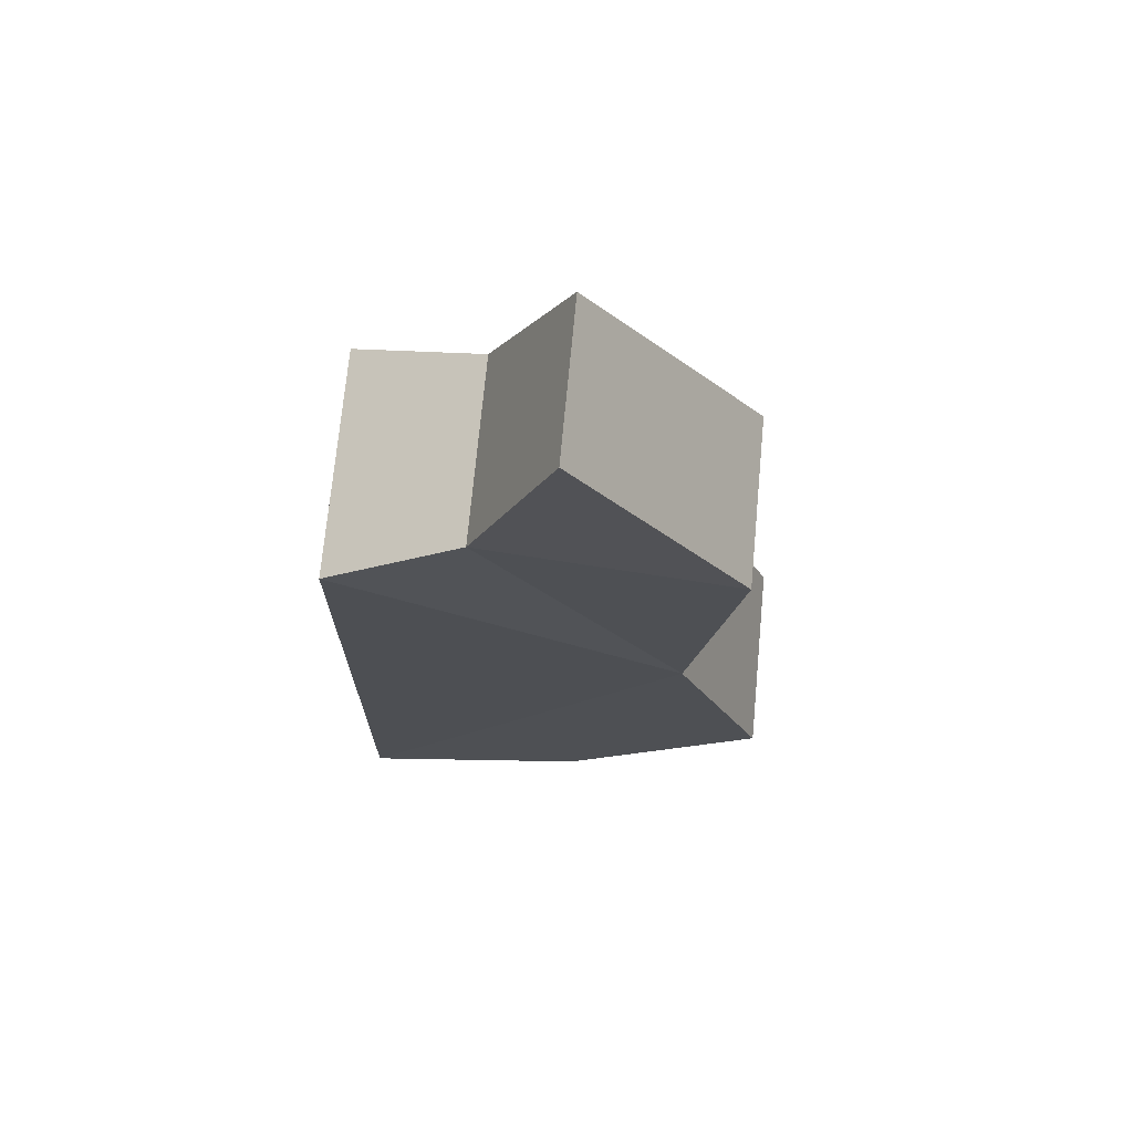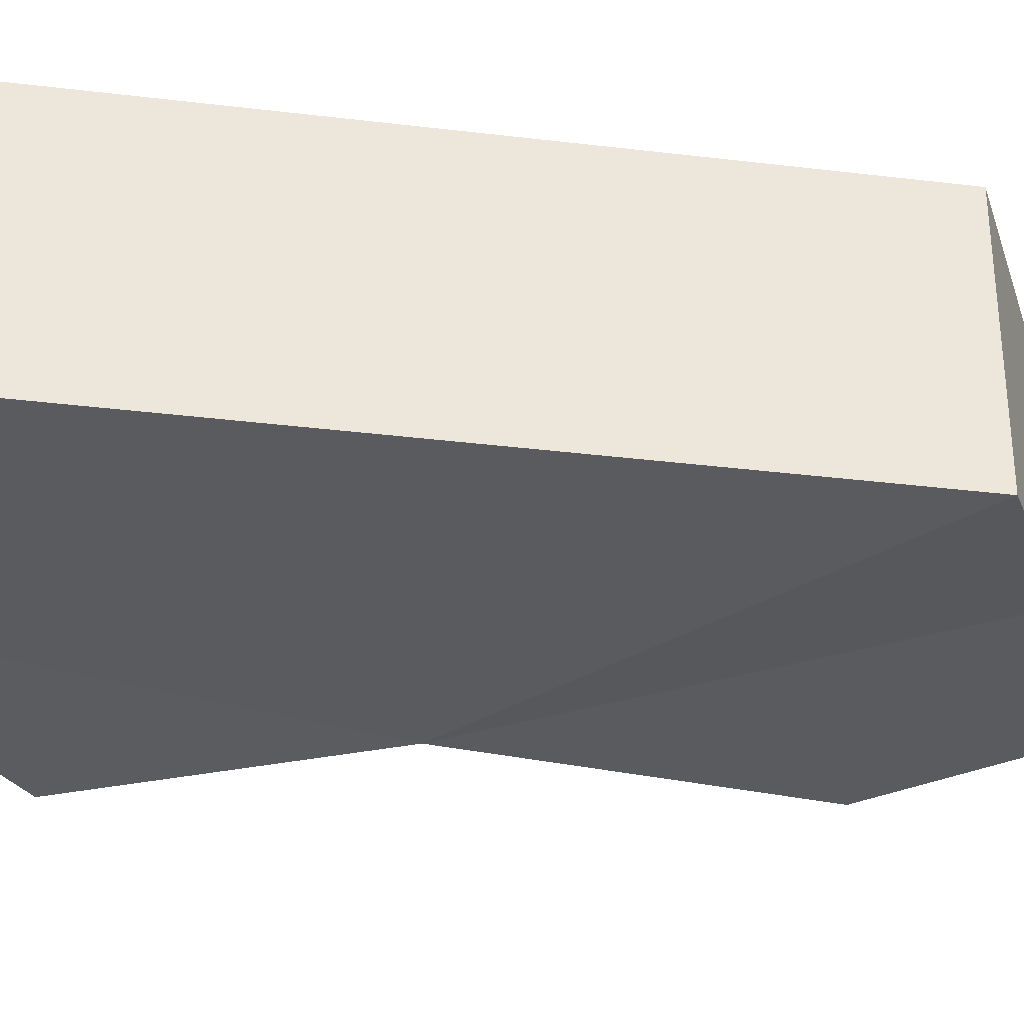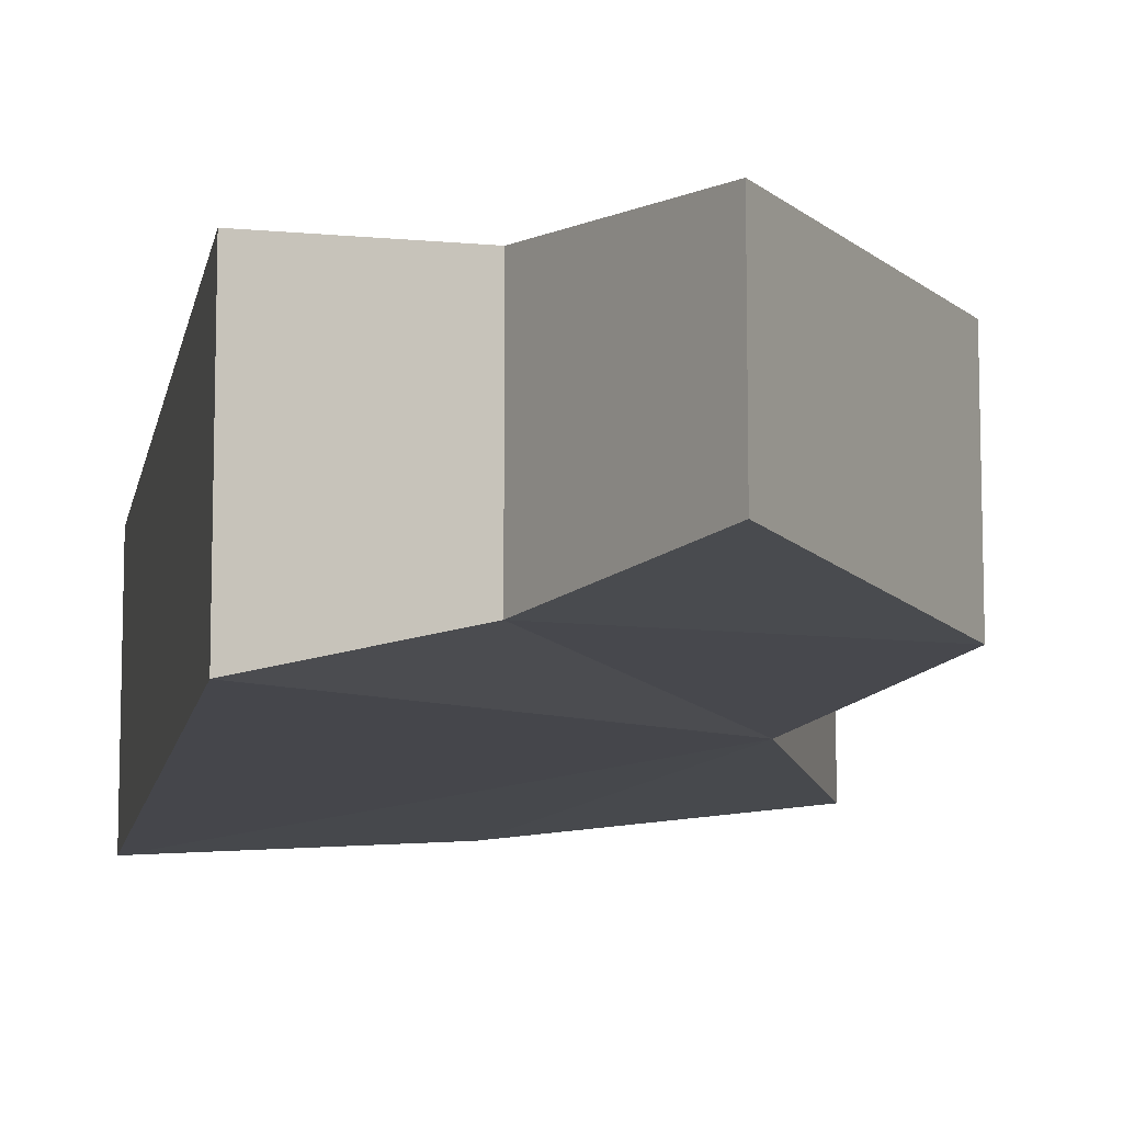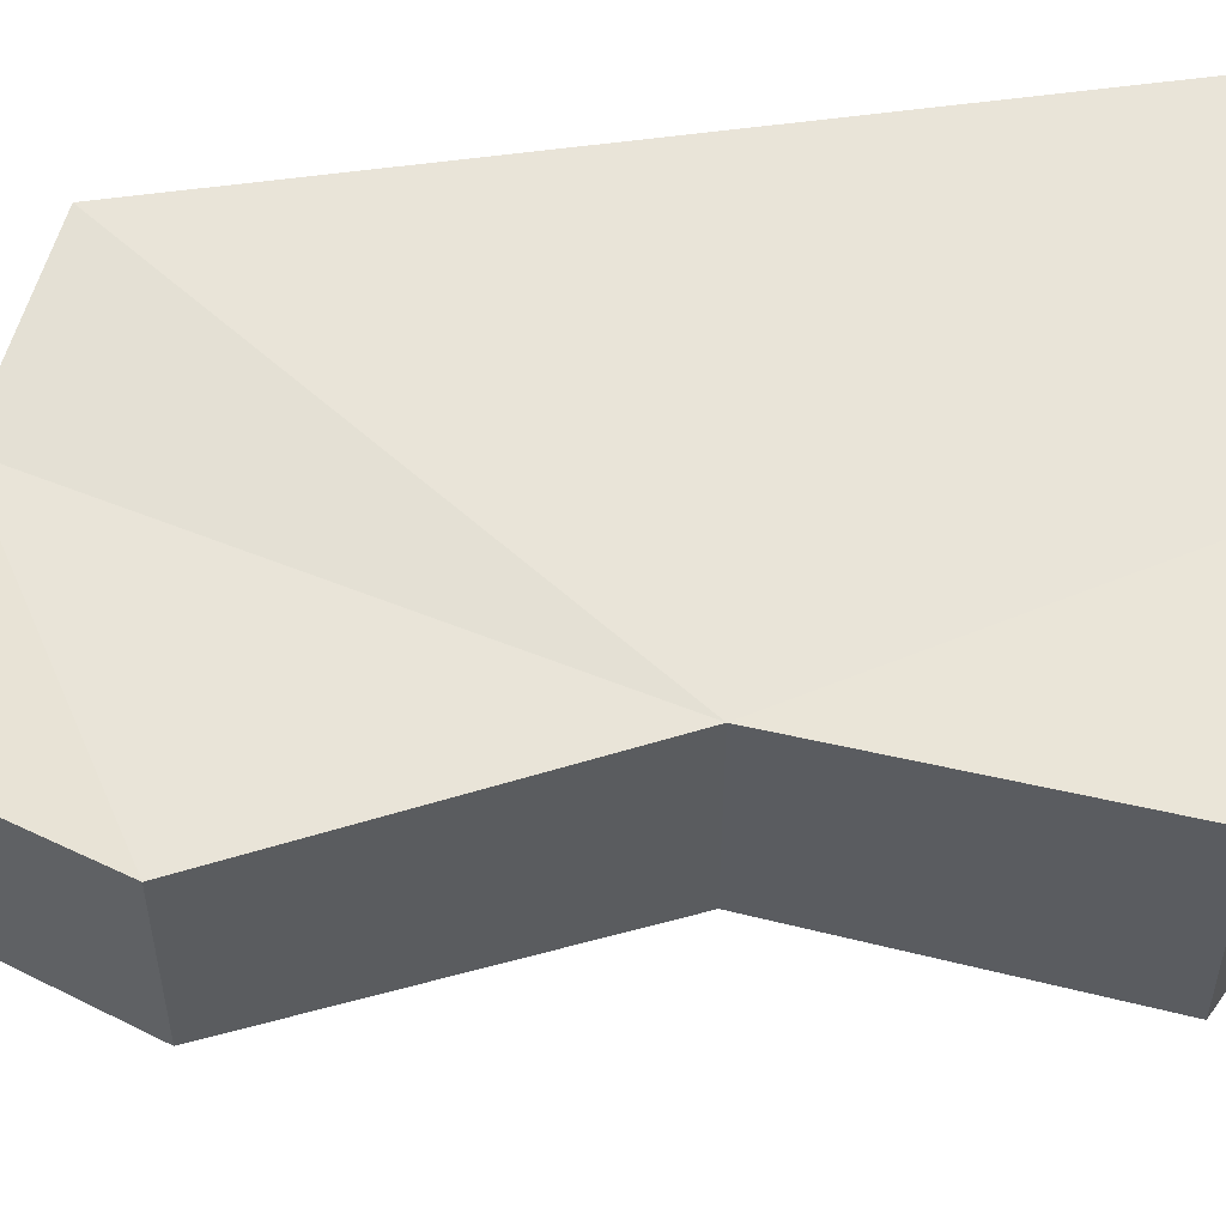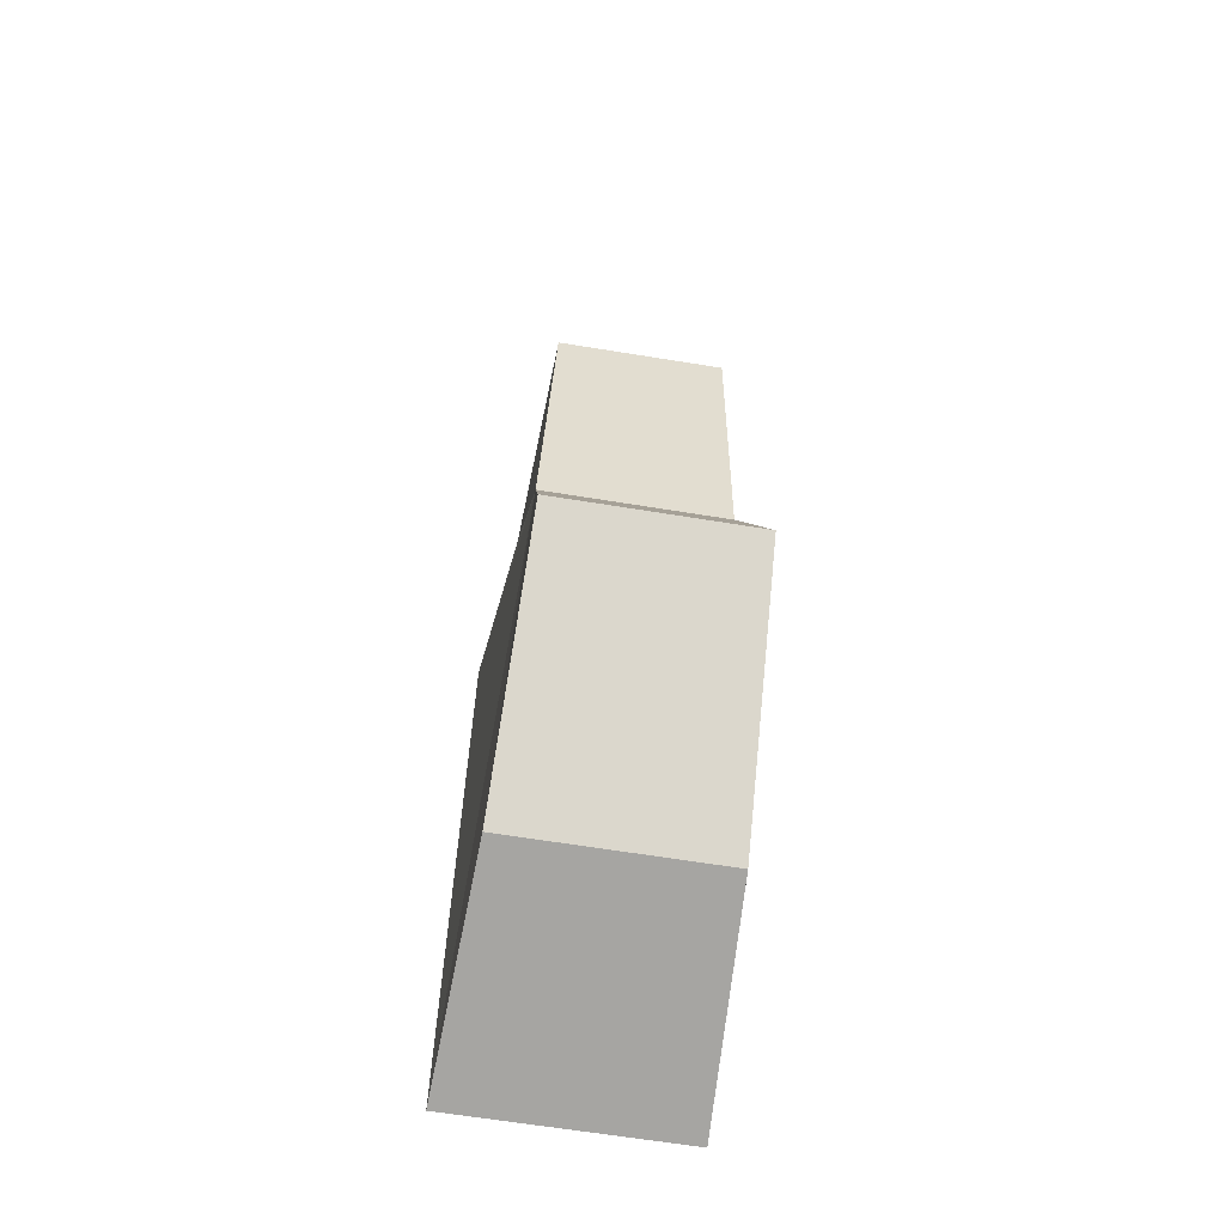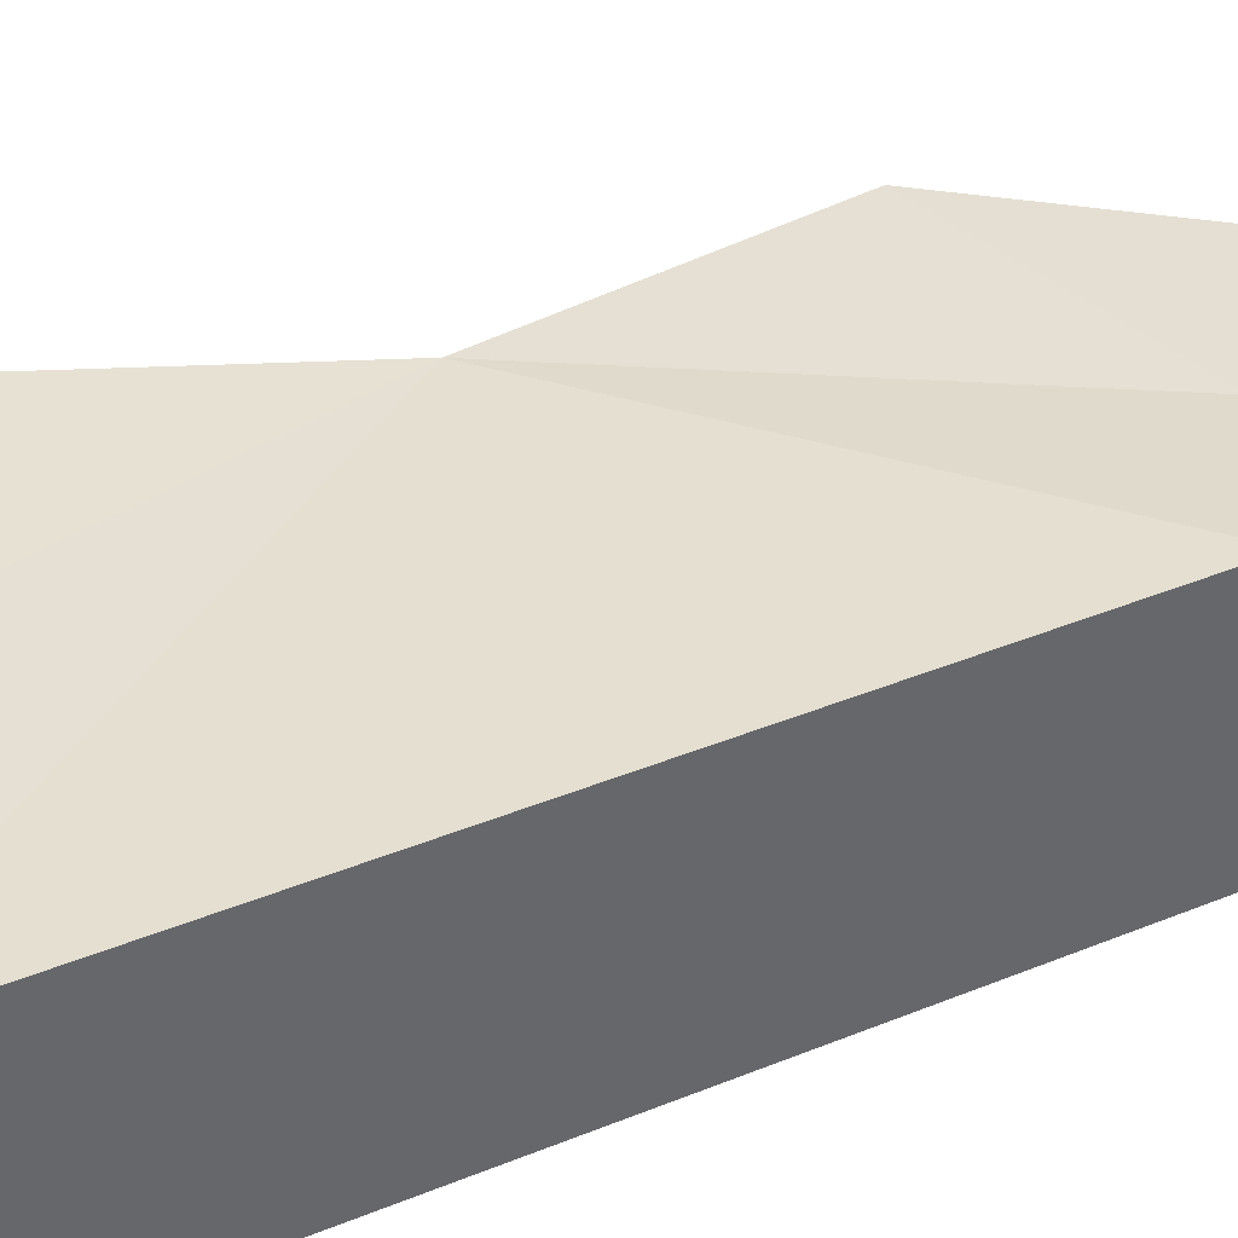
<metadata>
{"format":"obj","ext":"obj","renderer":"f3d","projection":"perspective","resolution":1024,"background":"white","views":[{"elev":72.3,"azim":5.4,"up":"+Z"},{"elev":-35.6,"azim":-98.4,"up":"+Y"},{"elev":-11.0,"azim":-9.2,"up":"+Y"},{"elev":57.0,"azim":82.6,"up":"+Y"},{"elev":-64.7,"azim":80.7,"up":"+Z"},{"elev":40.4,"azim":-115.9,"up":"+Y"}]}
</metadata>
<code>
o EVT_CASTEL_FLOOR_3
v -2.17 -0.6383 -0.731
v -1.082 0.2845 4.109
v -0.008145 -0.5586 0.3442
v -2.17 0.4617 -0.731
v -0.008145 0.382 0.3442
v -1.082 -0.461 4.109
v -0.2347 0.3223 2.887
v -2.127 0.4617 2.92
v -2.127 -0.6383 2.92
v -1.475 0.3578 3.238
v -0.2347 -0.4989 2.887
v -1.012 0.4131 -0.5476
v -1.012 -0.5896 -0.5476
v -0.4635 0.3598 1.502
v -0.4635 -0.5363 1.502
v -1.475 -0.5344 3.238
f 15 9 1
f 8 14 4
f 1 8 4
f 3 13 12
f 12 5 3
f 14 11 15
f 11 14 7
f 8 1 9
f 14 10 7
f 6 7 2
f 16 2 10
f 7 10 2
f 2 16 6
f 16 15 11
f 14 8 10
f 9 10 8
f 16 11 6
f 7 6 11
f 4 14 12
f 4 12 13
f 15 1 13
f 13 1 4
f 12 14 5
f 15 5 14
f 15 13 3
f 5 15 3
f 9 15 16
f 10 9 16

</code>
